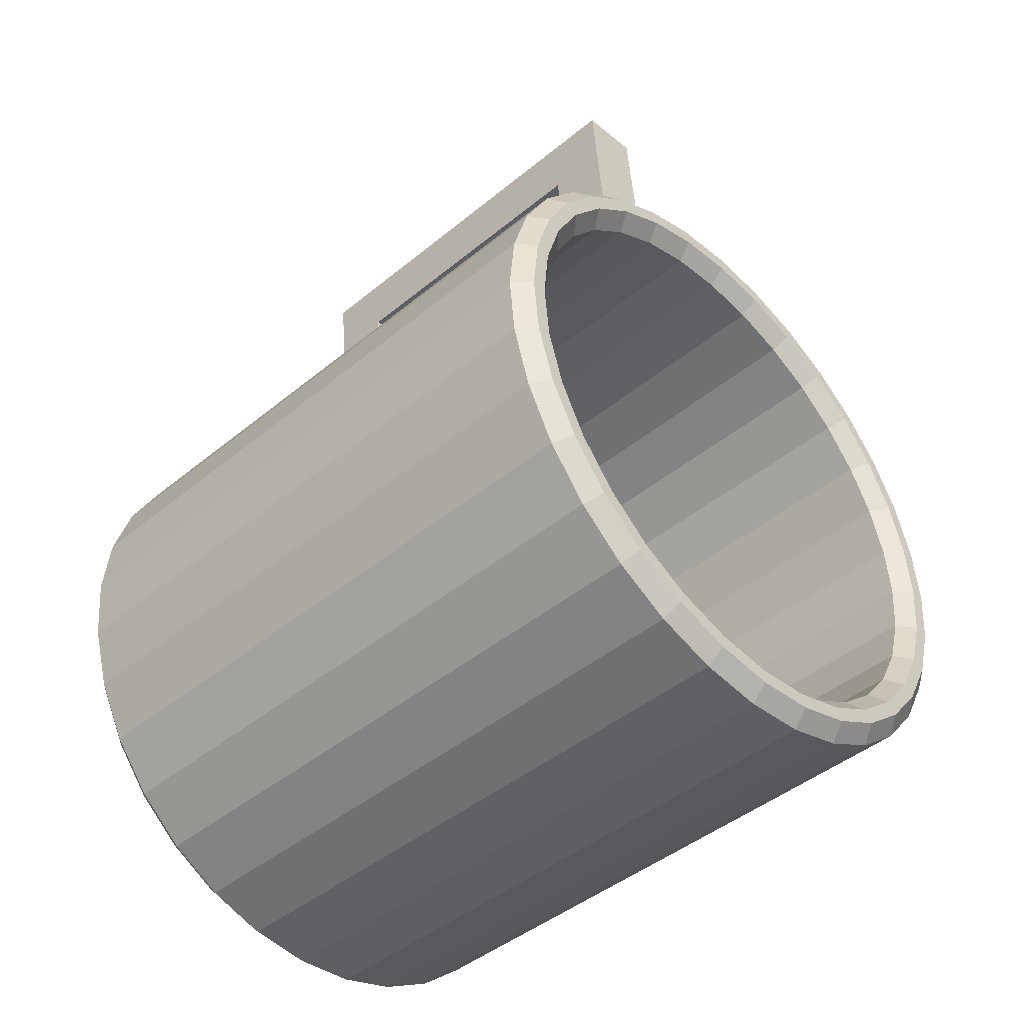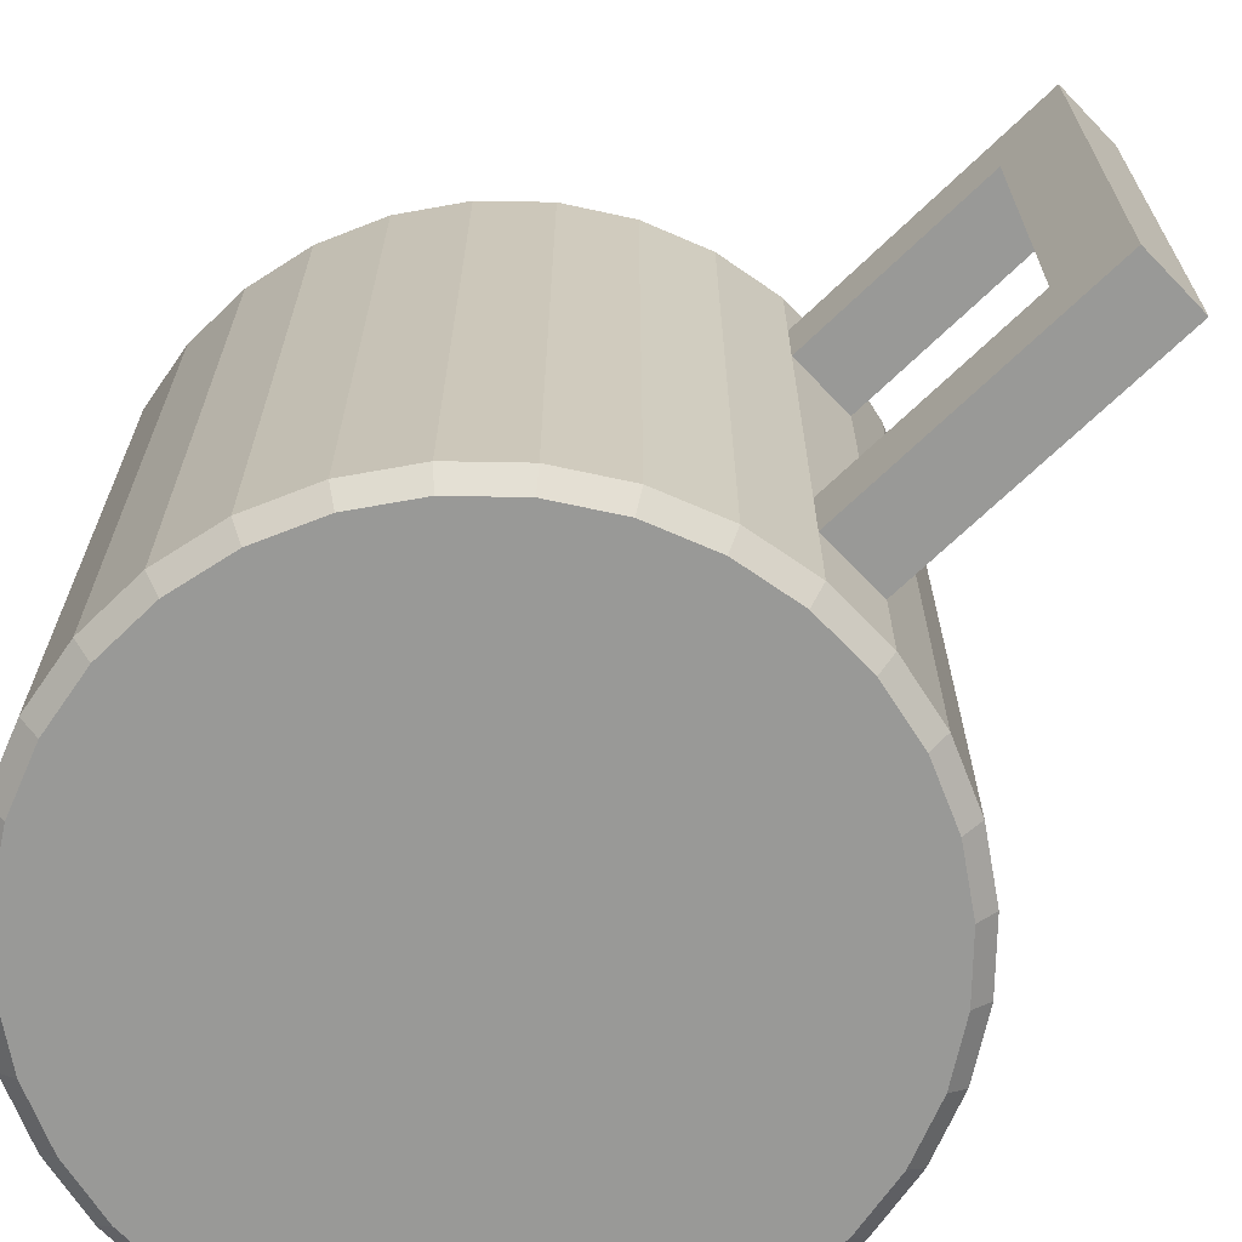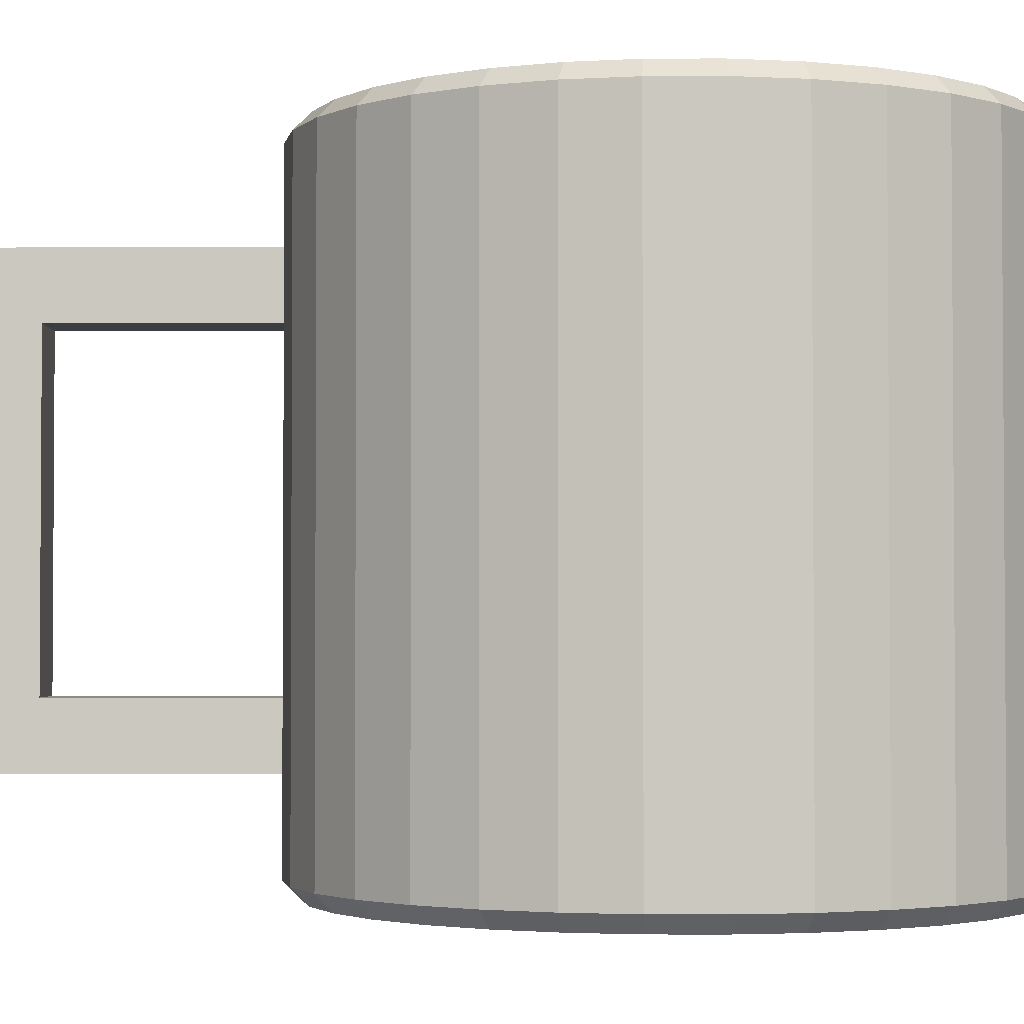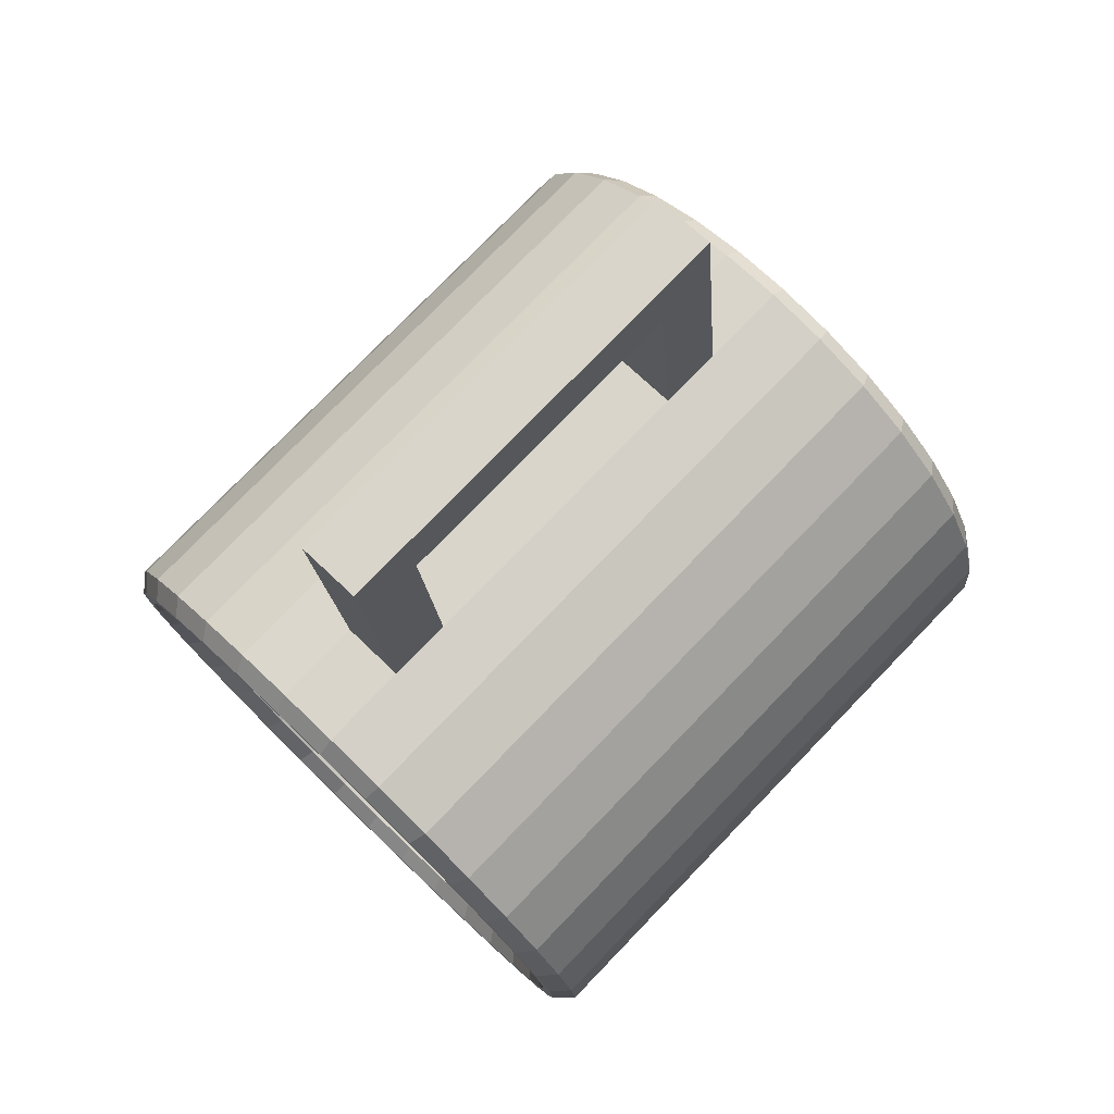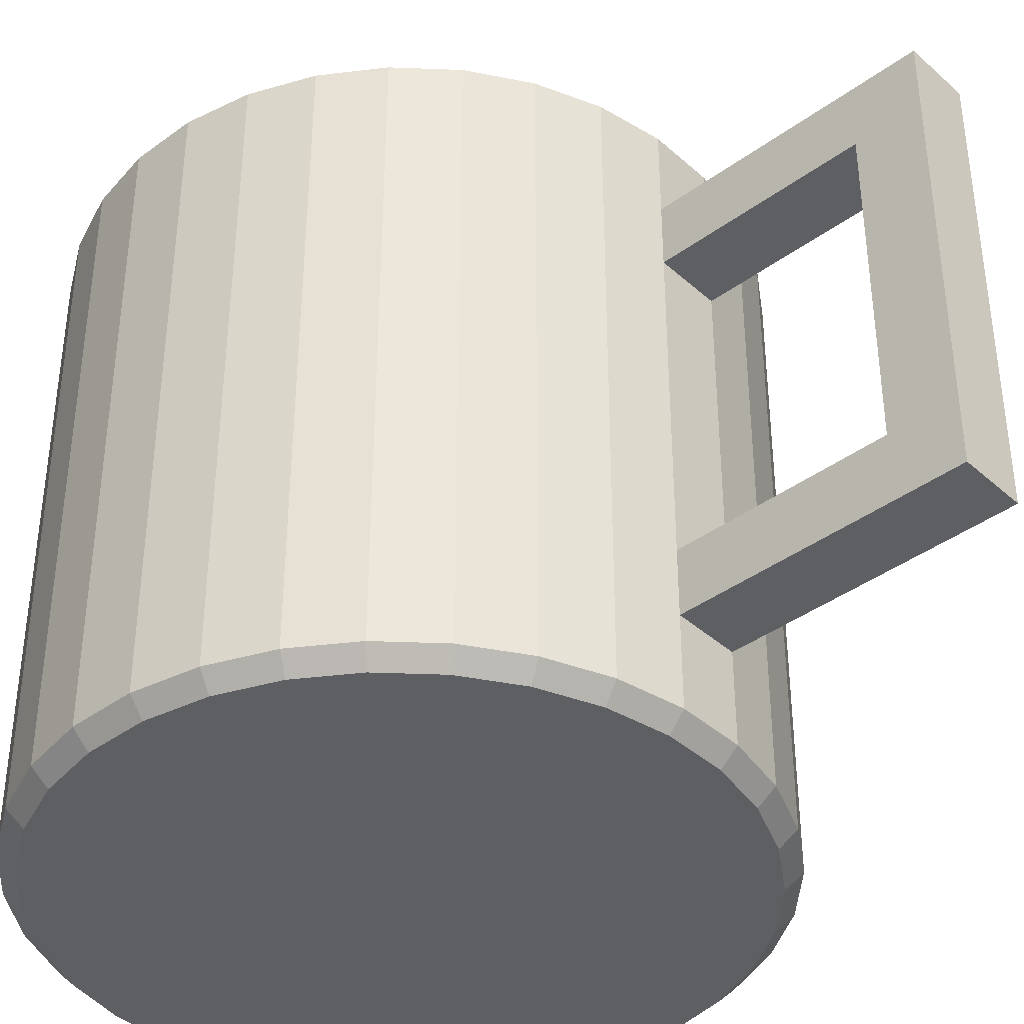
<metadata>
{"format":"obj","ext":"obj","renderer":"f3d","projection":"perspective","resolution":1024,"background":"white","views":[{"elev":-44.5,"azim":133.8,"up":"+Z"},{"elev":-68.8,"azim":-40.4,"up":"+Y"},{"elev":-2.4,"azim":96.4,"up":"+Y"},{"elev":77.0,"azim":-136.0,"up":"+Z"},{"elev":-39.7,"azim":-42.1,"up":"+Y"}]}
</metadata>
<code>
o Mug
v 0 0.39 -0.2
v 0.03902 0.39 -0.1962
v 0.07654 0.39 -0.1848
v 0.1111 0.39 -0.1663
v 0.1414 0.39 -0.1414
v 0.1663 0.39 -0.1111
v 0.1848 0.39 -0.07654
v 0.1962 0.39 -0.03902
v 0.2 0.39 0
v 0.1962 0.39 0.03902
v 0.1848 0.39 0.07654
v 0.1663 0.39 0.1111
v 0.1414 0.39 0.1414
v 0.1111 0.39 0.1663
v 0.07654 0.39 0.1848
v 0.03902 0.39 0.1962
v 0 0.39 0.2
v -0.03902 0.39 0.1962
v -0.07654 0.39 0.1848
v -0.1111 0.39 0.1663
v -0.1414 0.39 0.1414
v -0.1663 0.39 0.1111
v -0.1848 0.39 0.07654
v -0.1962 0.39 0.03902
v -0.2 0.39 0
v -0.1962 0.39 -0.03902
v -0.1848 0.39 -0.07654
v -0.1663 0.39 -0.1111
v -0.1414 0.39 -0.1414
v -0.1111 0.39 -0.1663
v -0.07654 0.39 -0.1848
v -0.03902 0.39 -0.1962
v 0 0.4 -0.19
v 0.03706 0.4 -0.1863
v 0.07269 0.4 -0.1755
v 0.1055 0.4 -0.1579
v 0.1343 0.4 -0.1343
v 0.1579 0.4 -0.1055
v 0.1755 0.4 -0.07269
v 0.1863 0.4 -0.03706
v 0.19 0.4 0
v 0.1863 0.4 0.03706
v 0.1755 0.4 0.07269
v 0.1579 0.4 0.1055
v 0.1343 0.4 0.1343
v 0.1055 0.4 0.1579
v 0.07269 0.4 0.1755
v 0.03706 0.4 0.1863
v 0 0.4 0.19
v -0.03706 0.4 0.1863
v -0.07269 0.4 0.1755
v -0.1055 0.4 0.1579
v -0.1343 0.4 0.1343
v -0.1579 0.4 0.1055
v -0.1755 0.4 0.07269
v -0.1863 0.4 0.03706
v -0.19 0.4 0
v -0.1863 0.4 -0.03706
v -0.1755 0.4 -0.07269
v -0.1579 0.4 -0.1055
v -0.1343 0.4 -0.1343
v -0.1055 0.4 -0.1579
v -0.07269 0.4 -0.1755
v -0.03706 0.4 -0.1863
v 0 0.025 -0.1709
v 0.03334 0.025 -0.1676
v 0.0654 0.025 -0.1579
v 0.09495 0.025 -0.1421
v 0.1208 0.025 -0.1208
v 0.1421 0.025 -0.09495
v 0.1579 0.025 -0.0654
v 0.1676 0.025 -0.03334
v 0.1709 0.025 0
v 0.1676 0.025 0.03334
v 0.1579 0.025 0.0654
v 0.1421 0.025 0.09495
v 0.1208 0.025 0.1208
v 0.09495 0.025 0.1421
v 0.0654 0.025 0.1579
v 0.03334 0.025 0.1676
v 0 0.025 0.1709
v -0.03334 0.025 0.1676
v -0.0654 0.025 0.1579
v -0.09495 0.025 0.1421
v -0.1208 0.025 0.1208
v -0.1421 0.025 0.09495
v -0.1579 0.025 0.0654
v -0.1676 0.025 0.03334
v -0.1709 0.025 0
v -0.1676 0.025 -0.03334
v -0.1579 0.025 -0.0654
v -0.1421 0.025 -0.09495
v -0.1208 0.025 -0.1208
v -0.09495 0.025 -0.1421
v -0.0654 0.025 -0.1579
v -0.03334 0.025 -0.1676
v 0 0.4 -0.181
v 0 0.39 -0.1711
v 0.03339 0.39 -0.1679
v 0.0353 0.4 -0.1775
v 0.06549 0.39 -0.1581
v 0.06925 0.4 -0.1672
v 0.09509 0.39 -0.1423
v 0.1005 0.4 -0.1505
v 0.121 0.39 -0.121
v 0.128 0.4 -0.128
v 0.1423 0.39 -0.09509
v 0.1505 0.4 -0.1005
v 0.1581 0.39 -0.06549
v 0.1672 0.4 -0.06925
v 0.1679 0.39 -0.03339
v 0.1775 0.4 -0.0353
v 0.1711 0.39 0
v 0.181 0.4 0
v 0.1679 0.39 0.03339
v 0.1775 0.4 0.0353
v 0.1581 0.39 0.06549
v 0.1672 0.4 0.06925
v 0.1423 0.39 0.09509
v 0.1505 0.4 0.1005
v 0.121 0.39 0.121
v 0.128 0.4 0.128
v 0.09509 0.39 0.1423
v 0.1005 0.4 0.1505
v 0.06549 0.39 0.1581
v 0.06925 0.4 0.1672
v 0.03339 0.39 0.1679
v 0.0353 0.4 0.1775
v 0 0.39 0.1711
v 0 0.4 0.181
v -0.03339 0.39 0.1679
v -0.0353 0.4 0.1775
v -0.06549 0.39 0.1581
v -0.06925 0.4 0.1672
v -0.09509 0.39 0.1423
v -0.1005 0.4 0.1505
v -0.121 0.39 0.121
v -0.128 0.4 0.128
v -0.1423 0.39 0.09509
v -0.1505 0.4 0.1005
v -0.1581 0.39 0.06549
v -0.1672 0.4 0.06925
v -0.1679 0.39 0.03339
v -0.1775 0.4 0.0353
v -0.1711 0.39 0
v -0.181 0.4 0
v -0.1679 0.39 -0.03339
v -0.1775 0.4 -0.0353
v -0.1581 0.39 -0.06549
v -0.1672 0.4 -0.06925
v -0.1423 0.39 -0.09509
v -0.1505 0.4 -0.1005
v -0.121 0.39 -0.121
v -0.128 0.4 -0.128
v -0.09509 0.39 -0.1423
v -0.1005 0.4 -0.1505
v -0.06549 0.39 -0.1581
v -0.06925 0.4 -0.1672
v -0.03339 0.39 -0.1679
v -0.0353 0.4 -0.1775
v 0 0 -0.19
v 0 0.01 -0.2
v 0.03902 0.01 -0.1962
v 0.03706 0 -0.1863
v 0.07654 0.01 -0.1848
v 0.07269 0 -0.1755
v 0.1111 0.01 -0.1663
v 0.1055 0 -0.1579
v 0.1414 0.01 -0.1414
v 0.1343 0 -0.1343
v 0.1663 0.01 -0.1111
v 0.1579 0 -0.1055
v 0.1848 0.01 -0.07654
v 0.1755 0 -0.07269
v 0.1962 0.01 -0.03902
v 0.1863 0 -0.03706
v 0.2 0.01 0
v 0.19 0 0
v 0.1962 0.01 0.03902
v 0.1863 0 0.03706
v 0.1848 0.01 0.07654
v 0.1755 0 0.07269
v 0.1663 0.01 0.1111
v 0.1579 0 0.1055
v 0.1414 0.01 0.1414
v 0.1343 0 0.1343
v 0.1111 0.01 0.1663
v 0.1055 0 0.1579
v 0.07654 0.01 0.1848
v 0.07269 0 0.1755
v 0.03902 0.01 0.1962
v 0.03706 0 0.1863
v 0 0.01 0.2
v 0 0 0.19
v -0.03902 0.01 0.1962
v -0.03706 0 0.1863
v -0.07654 0.01 0.1848
v -0.07269 0 0.1755
v -0.1111 0.01 0.1663
v -0.1055 0 0.1579
v -0.1414 0.01 0.1414
v -0.1343 0 0.1343
v -0.1663 0.01 0.1111
v -0.1579 0 0.1055
v -0.1848 0.01 0.07654
v -0.1755 0 0.07269
v -0.1962 0.01 0.03902
v -0.1863 0 0.03706
v -0.2 0.01 0
v -0.19 0 0
v -0.1962 0.01 -0.03902
v -0.1863 0 -0.03706
v -0.1848 0.01 -0.07654
v -0.1755 0 -0.07269
v -0.1663 0.01 -0.1111
v -0.1579 0 -0.1055
v -0.1414 0.01 -0.1414
v -0.1343 0 -0.1343
v -0.1111 0.01 -0.1663
v -0.1055 0 -0.1579
v -0.07654 0.01 -0.1848
v -0.07269 0 -0.1755
v -0.03902 0.01 -0.1962
v -0.03706 0 -0.1863
v 0.03902 0.3357 0.1962
v 0.03902 0.2964 0.1962
v 0.03902 0.1036 0.1962
v 0.03902 0.06429 0.1962
v 0 0.3357 0.2
v 0 0.2964 0.2
v 0 0.1036 0.2
v 0 0.06429 0.2
v 0.01623 0.2963 0.3642
v 0.05525 0.2966 0.3604
v 0.01623 0.3356 0.3642
v 0.05525 0.3359 0.3604
v 0.01231 0.06429 0.3244
v 0.01231 0.1036 0.3244
v 0.05133 0.06429 0.3206
v 0.05133 0.1036 0.3206
v 0.01231 0.2964 0.3244
v 0.01231 0.3356 0.3244
v 0.05133 0.2964 0.3206
v 0.05133 0.3358 0.3206
v 0.05525 0.1036 0.3604
v 0.01623 0.1036 0.3642
v 0.05525 0.06429 0.3604
v 0.01623 0.06429 0.3642
f 230 227 226
f 1 34 2
f 3 34 35
f 3 36 4
f 4 37 5
f 6 37 38
f 7 38 39
f 7 40 8
f 9 40 41
f 9 42 10
f 11 42 43
f 11 44 12
f 12 45 13
f 14 45 46
f 15 46 47
f 15 48 16
f 17 50 18
f 19 50 51
f 19 52 20
f 20 53 21
f 22 53 54
f 23 54 55
f 23 56 24
f 25 56 57
f 25 58 26
f 27 58 59
f 27 60 28
f 28 61 29
f 30 61 62
f 31 62 63
f 31 64 32
f 1 64 33
f 131 83 133
f 159 65 98
f 101 68 103
f 103 69 105
f 105 70 107
f 107 71 109
f 109 72 111
f 111 73 113
f 113 74 115
f 115 75 117
f 117 76 119
f 119 77 121
f 121 78 123
f 123 79 125
f 125 80 127
f 32 162 223
f 132 49 130
f 131 81 82
f 133 84 135
f 135 85 137
f 137 86 139
f 139 87 141
f 141 88 143
f 143 89 145
f 145 90 147
f 147 91 149
f 149 92 151
f 151 93 153
f 153 94 155
f 155 95 157
f 157 96 159
f 99 67 101
f 83 75 67
f 106 36 104
f 158 64 63
f 134 50 132
f 106 38 37
f 97 64 160
f 136 51 134
f 110 38 108
f 138 52 136
f 112 39 110
f 138 54 53
f 114 40 112
f 140 55 54
f 116 41 114
f 142 56 55
f 118 42 116
f 146 56 144
f 120 43 118
f 148 57 146
f 122 44 120
f 148 59 58
f 122 46 45
f 152 59 150
f 124 47 46
f 100 33 97
f 154 60 152
f 126 48 47
f 102 34 100
f 154 62 61
f 104 35 102
f 156 63 62
f 99 97 98
f 99 102 100
f 103 102 101
f 105 104 103
f 105 108 106
f 109 108 107
f 111 110 109
f 111 114 112
f 115 114 113
f 115 118 116
f 117 120 118
f 121 120 119
f 121 124 122
f 125 124 123
f 127 126 125
f 131 130 129
f 131 134 132
f 135 134 133
f 137 136 135
f 137 140 138
f 141 140 139
f 143 142 141
f 143 146 144
f 147 146 145
f 149 148 147
f 151 150 149
f 153 152 151
f 153 156 154
f 157 156 155
f 159 158 157
f 159 97 160
f 98 66 99
f 162 164 161
f 165 164 163
f 165 168 166
f 167 170 168
f 171 170 169
f 173 172 171
f 173 176 174
f 177 176 175
f 177 180 178
f 181 180 179
f 181 184 182
f 183 186 184
f 187 186 185
f 189 188 187
f 189 192 190
f 193 196 194
f 197 196 195
f 197 200 198
f 199 202 200
f 203 202 201
f 205 204 203
f 205 208 206
f 209 208 207
f 209 212 210
f 213 212 211
f 213 216 214
f 215 218 216
f 219 218 217
f 221 220 219
f 221 224 222
f 162 224 223
f 192 208 224
f 193 192 191
f 127 130 128
f 130 48 128
f 127 81 129
f 17 48 49
f 228 193 191
f 228 237 232
f 225 243 226
f 4 165 3
f 3 163 2
f 32 221 31
f 31 219 30
f 30 217 29
f 29 215 28
f 28 213 27
f 27 211 26
f 26 209 25
f 25 207 24
f 24 205 23
f 23 203 22
f 22 201 21
f 21 199 20
f 20 197 19
f 19 195 18
f 230 18 231
f 226 227 189
f 17 225 16
f 15 187 14
f 14 185 13
f 238 233 241
f 13 183 12
f 244 234 243
f 12 181 11
f 244 235 236
f 11 179 10
f 234 235 233
f 10 177 9
f 227 239 228
f 9 175 8
f 231 237 238
f 8 173 7
f 227 238 240
f 7 171 6
f 238 243 240
f 6 169 5
f 226 241 230
f 5 167 4
f 230 242 229
f 2 162 1
f 225 242 244
f 241 235 242
f 245 248 247
f 240 247 239
f 239 248 237
f 237 246 238
f 245 233 246
f 245 243 234
f 230 231 227
f 1 33 34
f 3 2 34
f 3 35 36
f 4 36 37
f 6 5 37
f 7 6 38
f 7 39 40
f 9 8 40
f 9 41 42
f 11 10 42
f 11 43 44
f 12 44 45
f 14 13 45
f 15 14 46
f 15 47 48
f 17 49 50
f 19 18 50
f 19 51 52
f 20 52 53
f 22 21 53
f 23 22 54
f 23 55 56
f 25 24 56
f 25 57 58
f 27 26 58
f 27 59 60
f 28 60 61
f 30 29 61
f 31 30 62
f 31 63 64
f 1 32 64
f 131 82 83
f 159 96 65
f 101 67 68
f 103 68 69
f 105 69 70
f 107 70 71
f 109 71 72
f 111 72 73
f 113 73 74
f 115 74 75
f 117 75 76
f 119 76 77
f 121 77 78
f 123 78 79
f 125 79 80
f 32 1 162
f 132 50 49
f 131 129 81
f 133 83 84
f 135 84 85
f 137 85 86
f 139 86 87
f 141 87 88
f 143 88 89
f 145 89 90
f 147 90 91
f 149 91 92
f 151 92 93
f 153 93 94
f 155 94 95
f 157 95 96
f 99 66 67
f 67 66 65
f 65 96 95
f 95 94 93
f 93 92 91
f 91 90 89
f 89 88 87
f 87 86 85
f 85 84 83
f 83 82 81
f 81 80 79
f 79 78 77
f 77 76 75
f 75 74 73
f 73 72 71
f 71 70 69
f 69 68 67
f 67 65 95
f 95 93 91
f 91 89 87
f 87 85 83
f 83 81 79
f 79 77 75
f 75 73 71
f 71 69 67
f 67 95 91
f 91 87 83
f 83 79 75
f 75 71 67
f 67 91 83
f 106 37 36
f 158 160 64
f 134 51 50
f 106 108 38
f 97 33 64
f 136 52 51
f 110 39 38
f 138 53 52
f 112 40 39
f 138 140 54
f 114 41 40
f 140 142 55
f 116 42 41
f 142 144 56
f 118 43 42
f 146 57 56
f 120 44 43
f 148 58 57
f 122 45 44
f 148 150 59
f 122 124 46
f 152 60 59
f 124 126 47
f 100 34 33
f 154 61 60
f 126 128 48
f 102 35 34
f 154 156 62
f 104 36 35
f 156 158 63
f 99 100 97
f 99 101 102
f 103 104 102
f 105 106 104
f 105 107 108
f 109 110 108
f 111 112 110
f 111 113 114
f 115 116 114
f 115 117 118
f 117 119 120
f 121 122 120
f 121 123 124
f 125 126 124
f 127 128 126
f 131 132 130
f 131 133 134
f 135 136 134
f 137 138 136
f 137 139 140
f 141 142 140
f 143 144 142
f 143 145 146
f 147 148 146
f 149 150 148
f 151 152 150
f 153 154 152
f 153 155 156
f 157 158 156
f 159 160 158
f 159 98 97
f 98 65 66
f 162 163 164
f 165 166 164
f 165 167 168
f 167 169 170
f 171 172 170
f 173 174 172
f 173 175 176
f 177 178 176
f 177 179 180
f 181 182 180
f 181 183 184
f 183 185 186
f 187 188 186
f 189 190 188
f 189 191 192
f 193 195 196
f 197 198 196
f 197 199 200
f 199 201 202
f 203 204 202
f 205 206 204
f 205 207 208
f 209 210 208
f 209 211 212
f 213 214 212
f 213 215 216
f 215 217 218
f 219 220 218
f 221 222 220
f 221 223 224
f 162 161 224
f 224 161 164
f 164 166 168
f 168 170 172
f 172 174 176
f 176 178 180
f 180 182 184
f 184 186 188
f 188 190 192
f 192 194 196
f 196 198 200
f 200 202 204
f 204 206 208
f 208 210 212
f 212 214 216
f 216 218 220
f 220 222 224
f 224 164 168
f 168 172 176
f 176 180 184
f 184 188 192
f 192 196 200
f 200 204 208
f 208 212 216
f 216 220 224
f 224 168 176
f 176 184 192
f 192 200 208
f 208 216 224
f 224 176 192
f 193 194 192
f 127 129 130
f 130 49 48
f 127 80 81
f 17 16 48
f 228 232 193
f 228 239 237
f 225 244 243
f 4 167 165
f 3 165 163
f 32 223 221
f 31 221 219
f 30 219 217
f 29 217 215
f 28 215 213
f 27 213 211
f 26 211 209
f 25 209 207
f 24 207 205
f 23 205 203
f 22 203 201
f 21 201 199
f 20 199 197
f 19 197 195
f 229 17 18
f 18 195 193
f 18 193 232
f 230 229 18
f 18 232 231
f 189 15 16
f 189 16 225
f 228 191 189
f 227 228 189
f 189 225 226
f 17 229 225
f 15 189 187
f 14 187 185
f 238 246 233
f 13 185 183
f 244 236 234
f 12 183 181
f 244 242 235
f 11 181 179
f 234 236 235
f 10 179 177
f 227 240 239
f 9 177 175
f 231 232 237
f 8 175 173
f 227 231 238
f 7 173 171
f 238 241 243
f 6 171 169
f 226 243 241
f 5 169 167
f 230 241 242
f 2 163 162
f 225 229 242
f 241 233 235
f 245 246 248
f 240 245 247
f 239 247 248
f 237 248 246
f 245 234 233
f 245 240 243

</code>
